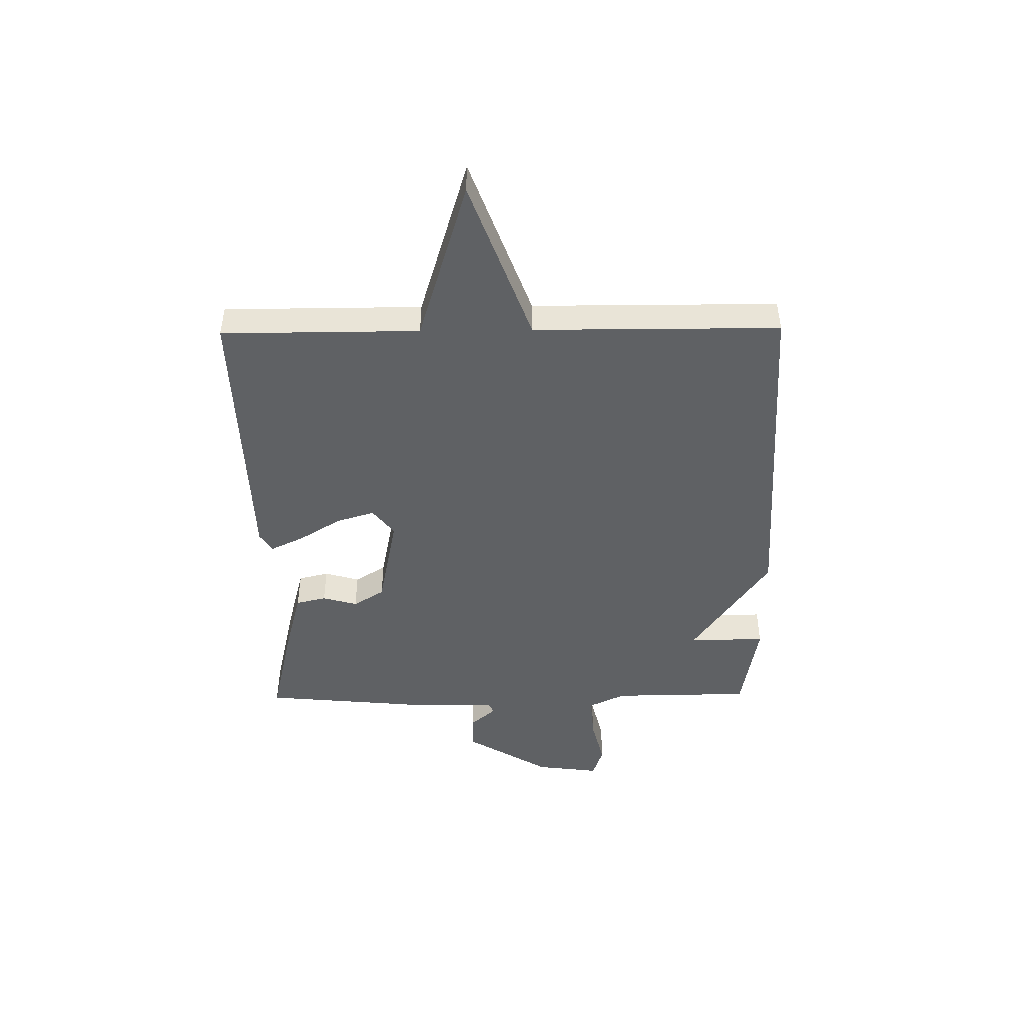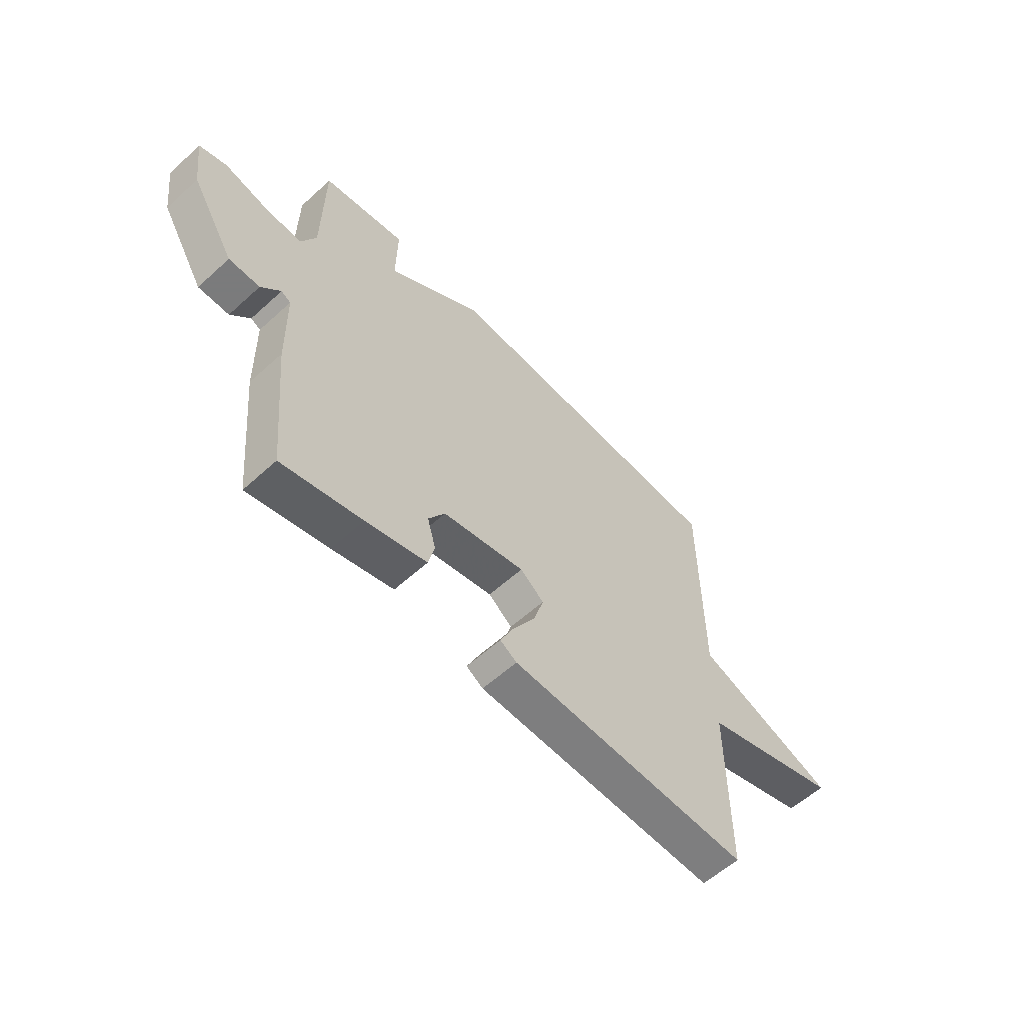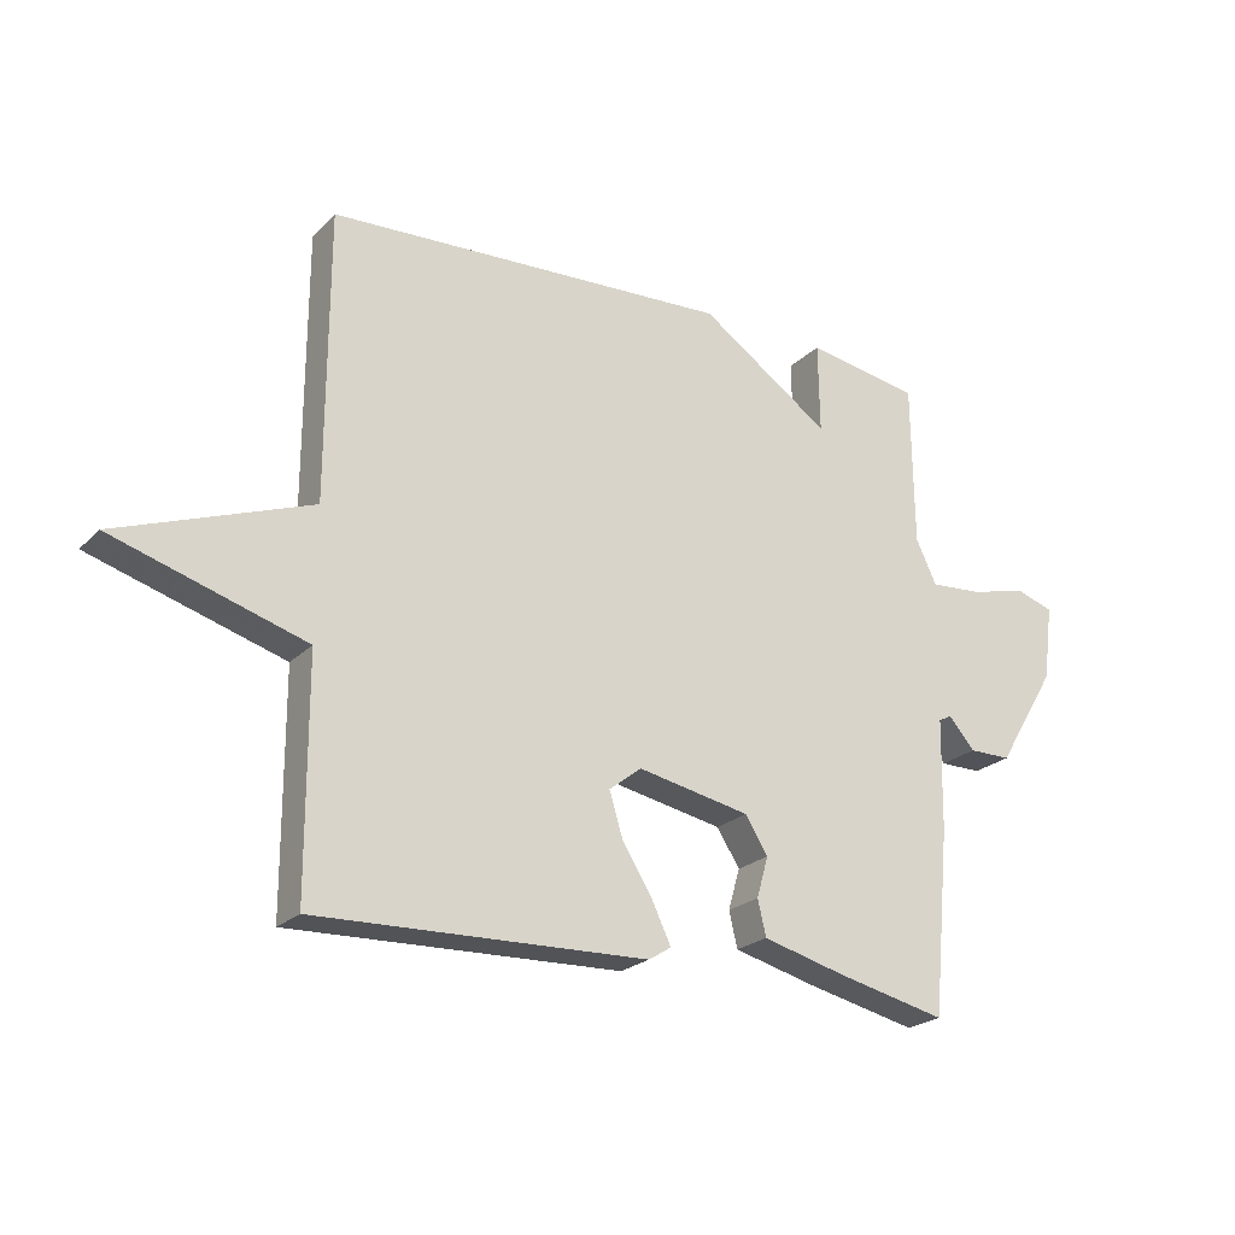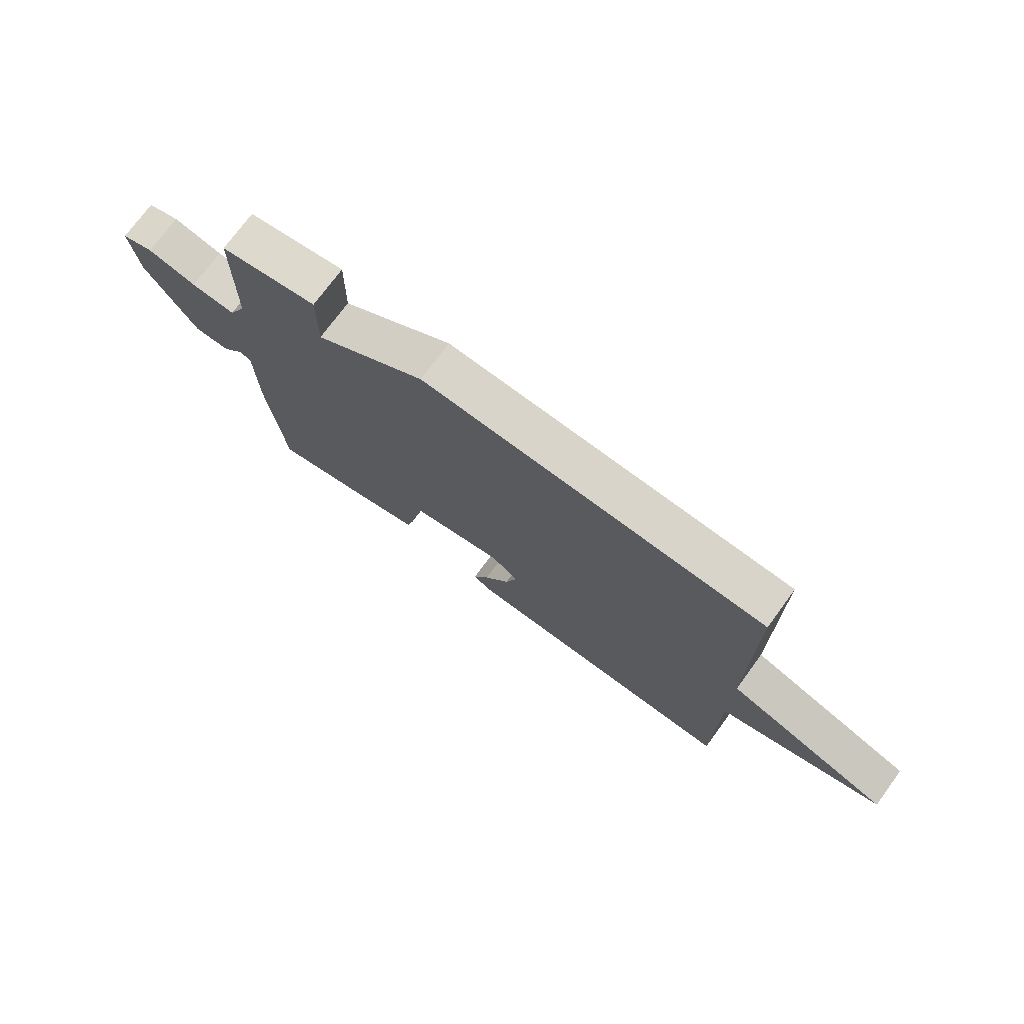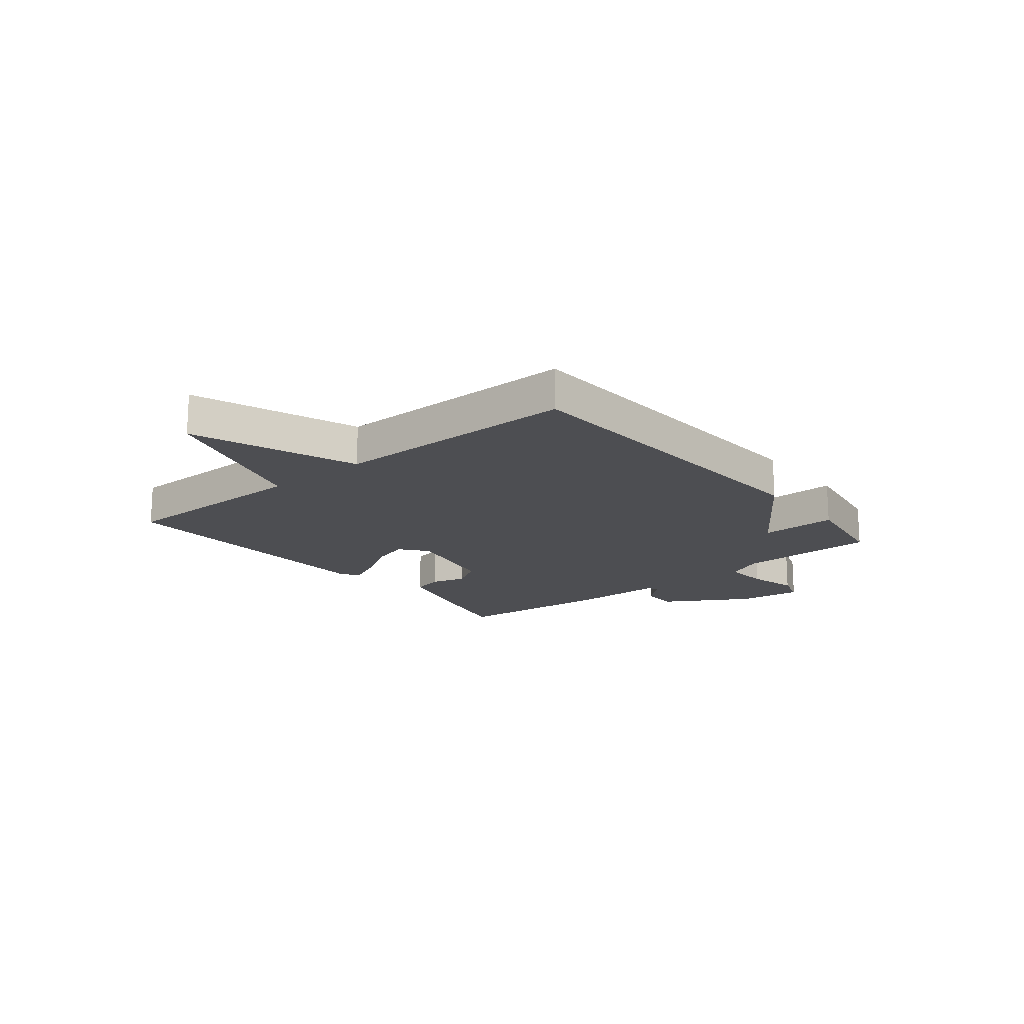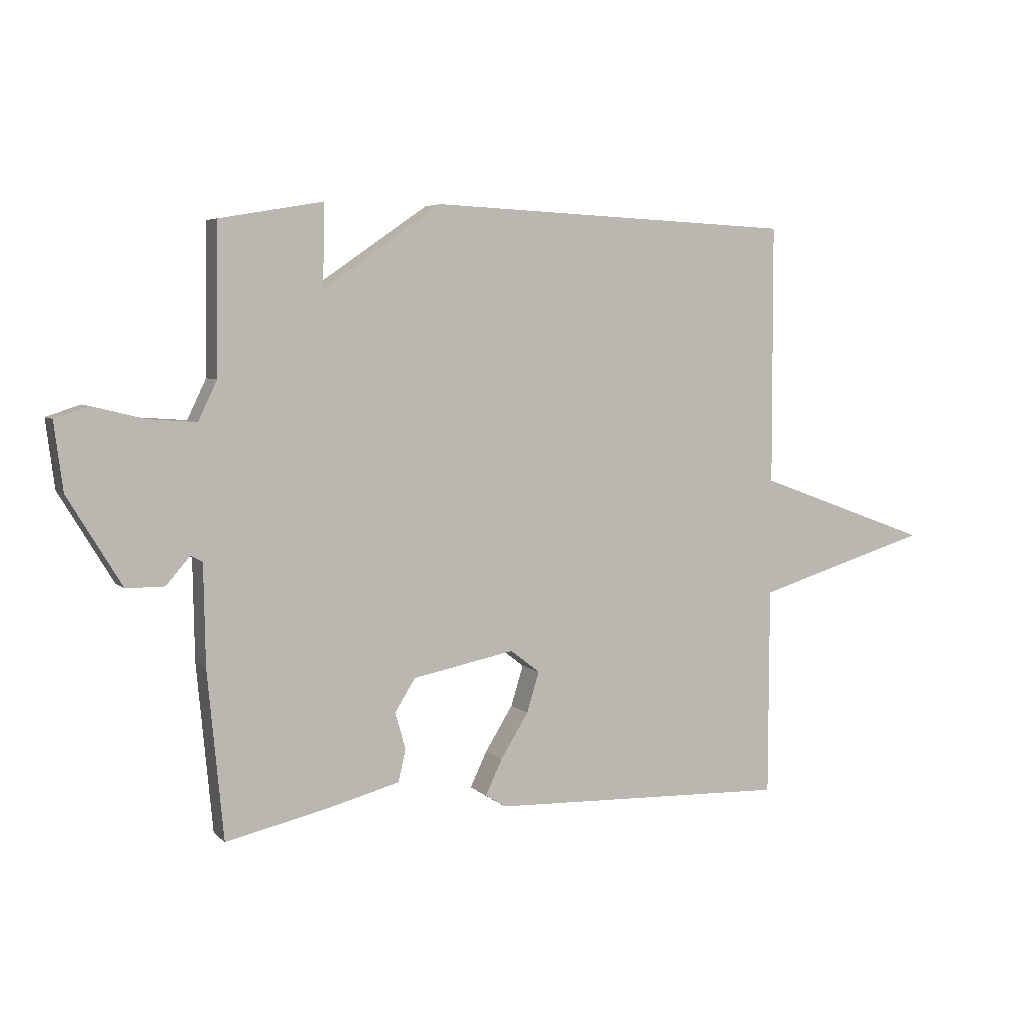
<metadata>
{"format":"obj","ext":"obj","renderer":"f3d","projection":"perspective","resolution":1024,"background":"white","views":[{"elev":-46.1,"azim":-89.3,"up":"+Y"},{"elev":-58.4,"azim":133.2,"up":"+Z"},{"elev":-22.7,"azim":-32.0,"up":"+Z"},{"elev":73.9,"azim":-143.8,"up":"+Z"},{"elev":-17.1,"azim":-50.7,"up":"+Y"},{"elev":5.2,"azim":157.4,"up":"+Z"}]}
</metadata>
<code>
v -0.5 0.07 -0.5
v -0.501 0.07 -0.143
v -0.798 0.07 -0.052
v -0.501 0.07 0.057
v -0.5 0.07 0.5
v 0.124 0.07 0.53
v 0.326 0.07 0.391
v 0.324 0.07 0.53
v 0.5 0.07 0.5
v 0.503 0.07 0.247
v 0.535 0.07 0.18
v 0.616 0.07 0.186
v 0.705 0.07 0.208
v 0.763 0.07 0.189
v 0.748 0.07 0.073
v 0.656 0.07 -0.079
v 0.591 0.07 -0.079
v 0.55 0.07 -0.032
v 0.53 0.07 -0.043
v 0.527 0.07 -0.214
v 0.5 0.07 -0.5
v 0.331 0.07 -0.461
v 0.202 0.07 -0.427
v 0.189 0.07 -0.372
v 0.207 0.07 -0.309
v 0.172 0.07 -0.253
v -0.002 0.07 -0.218
v -0.052 0.07 -0.257
v -0.031 0.07 -0.326
v 0.016 0.07 -0.402
v 0.045 0.07 -0.463
v 0.01 0.07 -0.485
v -0.5 0 -0.5
v -0.501 0 -0.143
v -0.798 0 -0.052
v -0.501 0 0.057
v -0.5 0 0.5
v 0.124 0 0.53
v 0.326 0 0.391
v 0.324 0 0.53
v 0.5 0 0.5
v 0.503 0 0.247
v 0.535 0 0.18
v 0.616 0 0.186
v 0.705 0 0.208
v 0.763 0 0.189
v 0.748 0 0.073
v 0.656 0 -0.079
v 0.591 0 -0.079
v 0.55 0 -0.032
v 0.53 0 -0.043
v 0.527 0 -0.214
v 0.5 0 -0.5
v 0.331 0 -0.461
v 0.202 0 -0.427
v 0.189 0 -0.372
v 0.207 0 -0.309
v 0.172 0 -0.253
v -0.002 0 -0.218
v -0.052 0 -0.257
v -0.031 0 -0.326
v 0.016 0 -0.402
v 0.045 0 -0.463
v 0.01 0 -0.485
f 32 1 2
f 31 32 2
f 30 31 2
f 29 30 2
f 28 29 2
f 2 3 4
f 28 2 4
f 27 28 4
f 5 6 7
f 4 5 7
f 27 4 7
f 26 27 7
f 25 26 7
f 23 24 25
f 22 23 25
f 21 22 25
f 20 21 25
f 19 20 25
f 19 25 7
f 18 19 7 8
f 16 17 18
f 15 16 18
f 14 15 18
f 13 14 18
f 12 13 18
f 11 12 18
f 10 11 18 8
f 8 9 10
f 34 33 64
f 34 64 63
f 34 63 62
f 34 62 61
f 34 61 60
f 36 35 34
f 36 34 60
f 36 60 59
f 39 38 37
f 39 37 36
f 39 36 59
f 39 59 58
f 39 58 57
f 57 56 55
f 57 55 54
f 57 54 53
f 57 53 52
f 57 52 51
f 39 57 51
f 40 39 51 50
f 50 49 48
f 50 48 47
f 50 47 46
f 50 46 45
f 50 45 44
f 50 44 43
f 40 50 43 42
f 42 41 40
f 1 33 34 2
f 2 34 35 3
f 3 35 36 4
f 4 36 37 5
f 5 37 38 6
f 6 38 39 7
f 7 39 40 8
f 8 40 41 9
f 9 41 42 10
f 10 42 43 11
f 11 43 44 12
f 12 44 45 13
f 13 45 46 14
f 14 46 47 15
f 15 47 48 16
f 16 48 49 17
f 17 49 50 18
f 18 50 51 19
f 19 51 52 20
f 20 52 53 21
f 21 53 54 22
f 22 54 55 23
f 23 55 56 24
f 24 56 57 25
f 25 57 58 26
f 26 58 59 27
f 27 59 60 28
f 28 60 61 29
f 29 61 62 30
f 30 62 63 31
f 31 63 64 32
f 32 64 33 1

</code>
